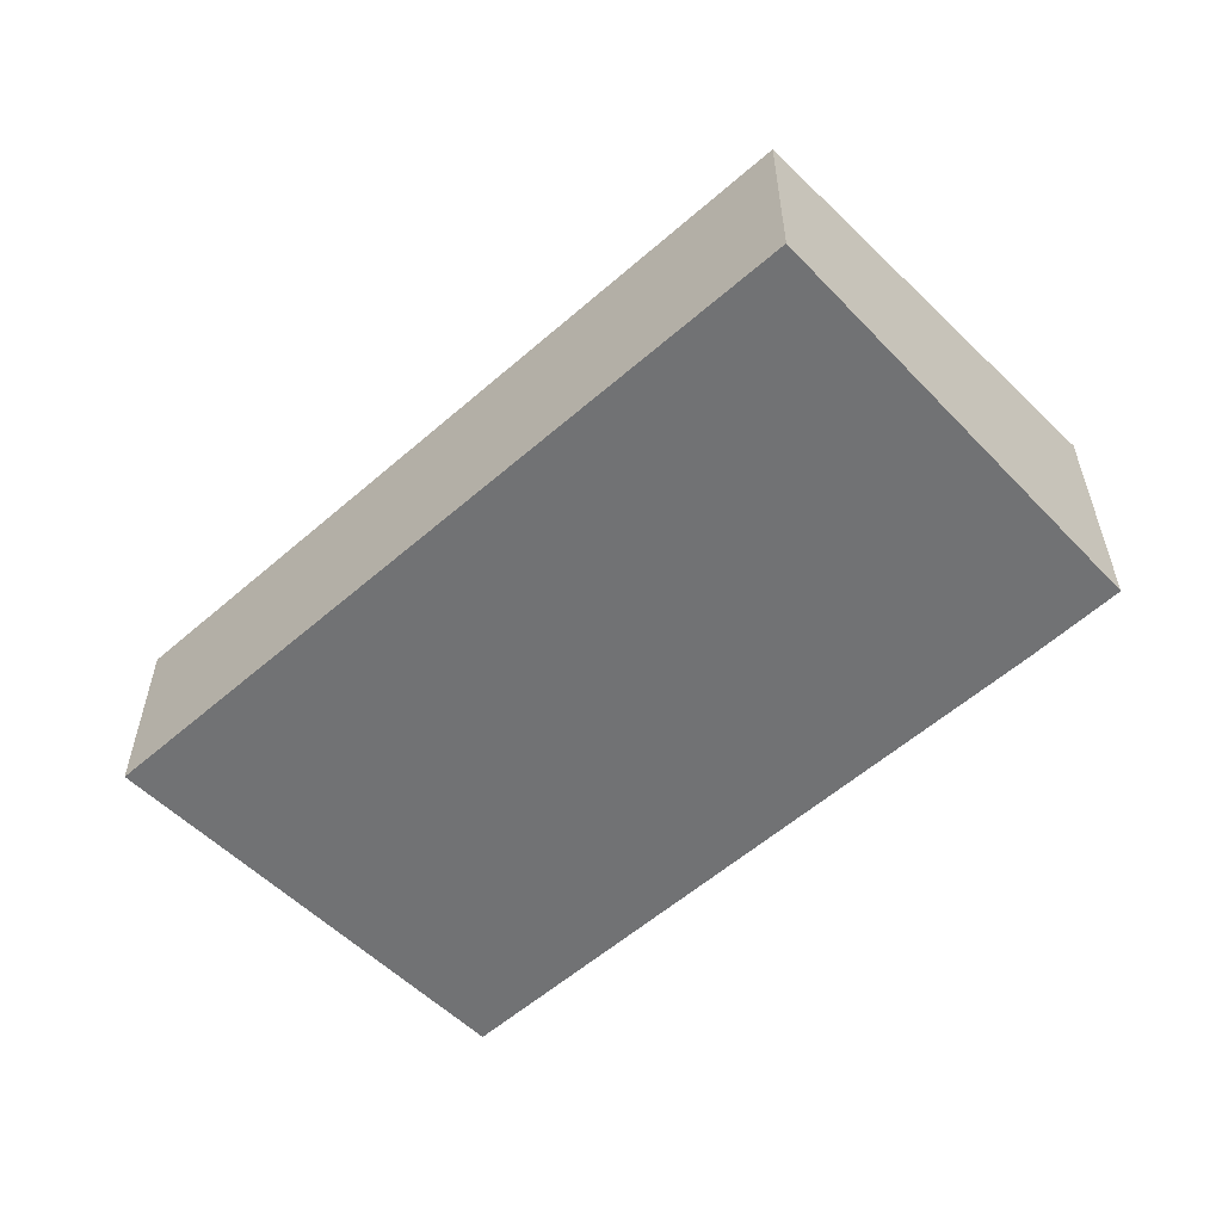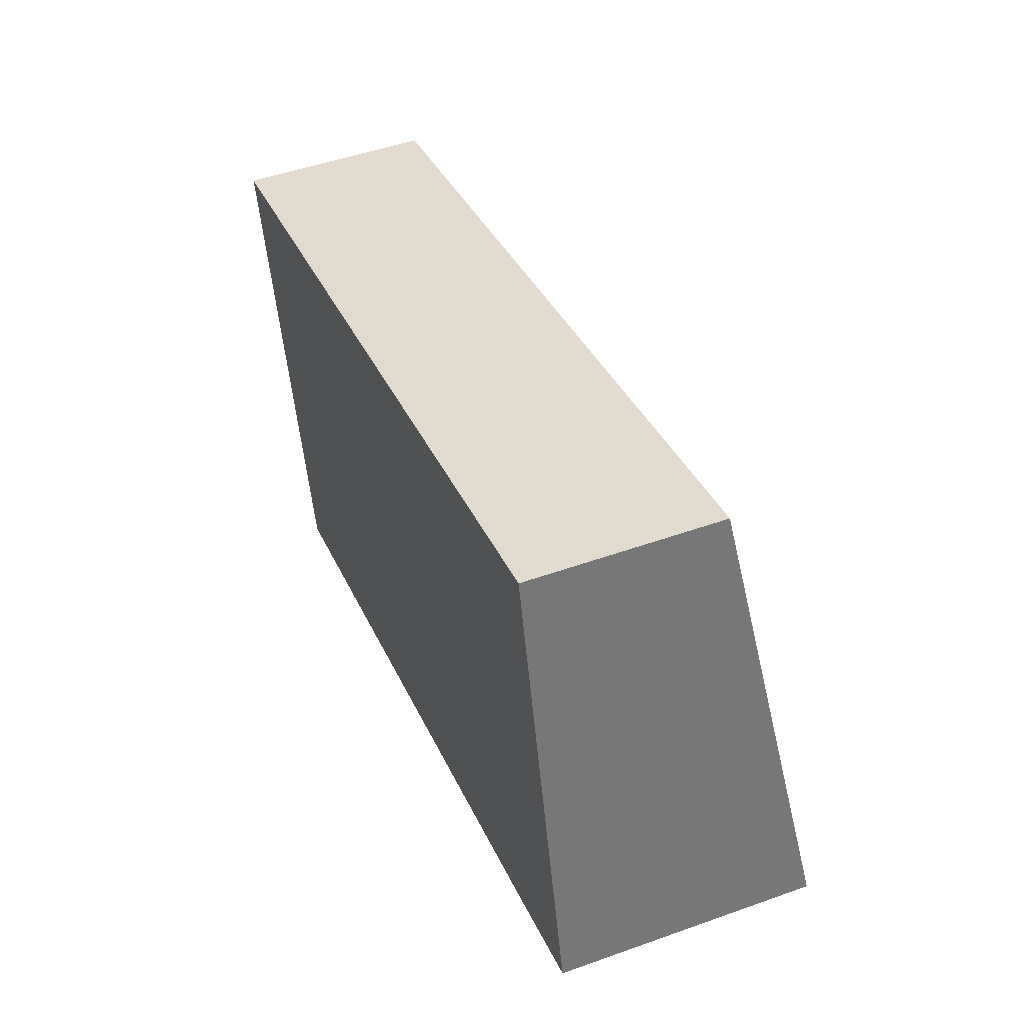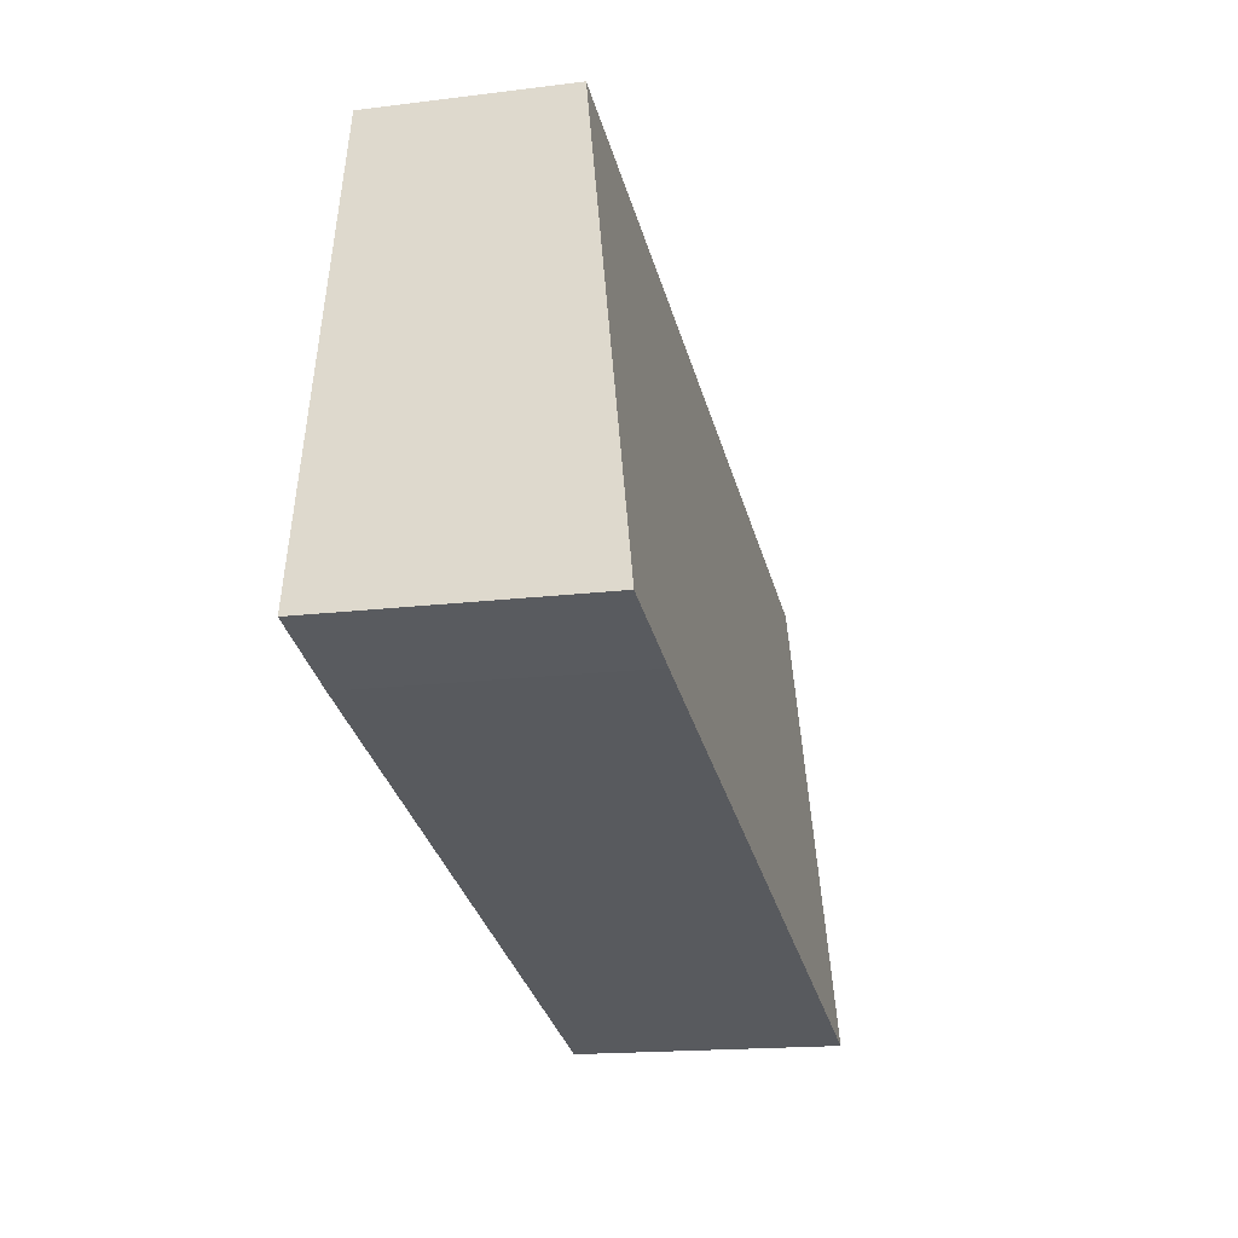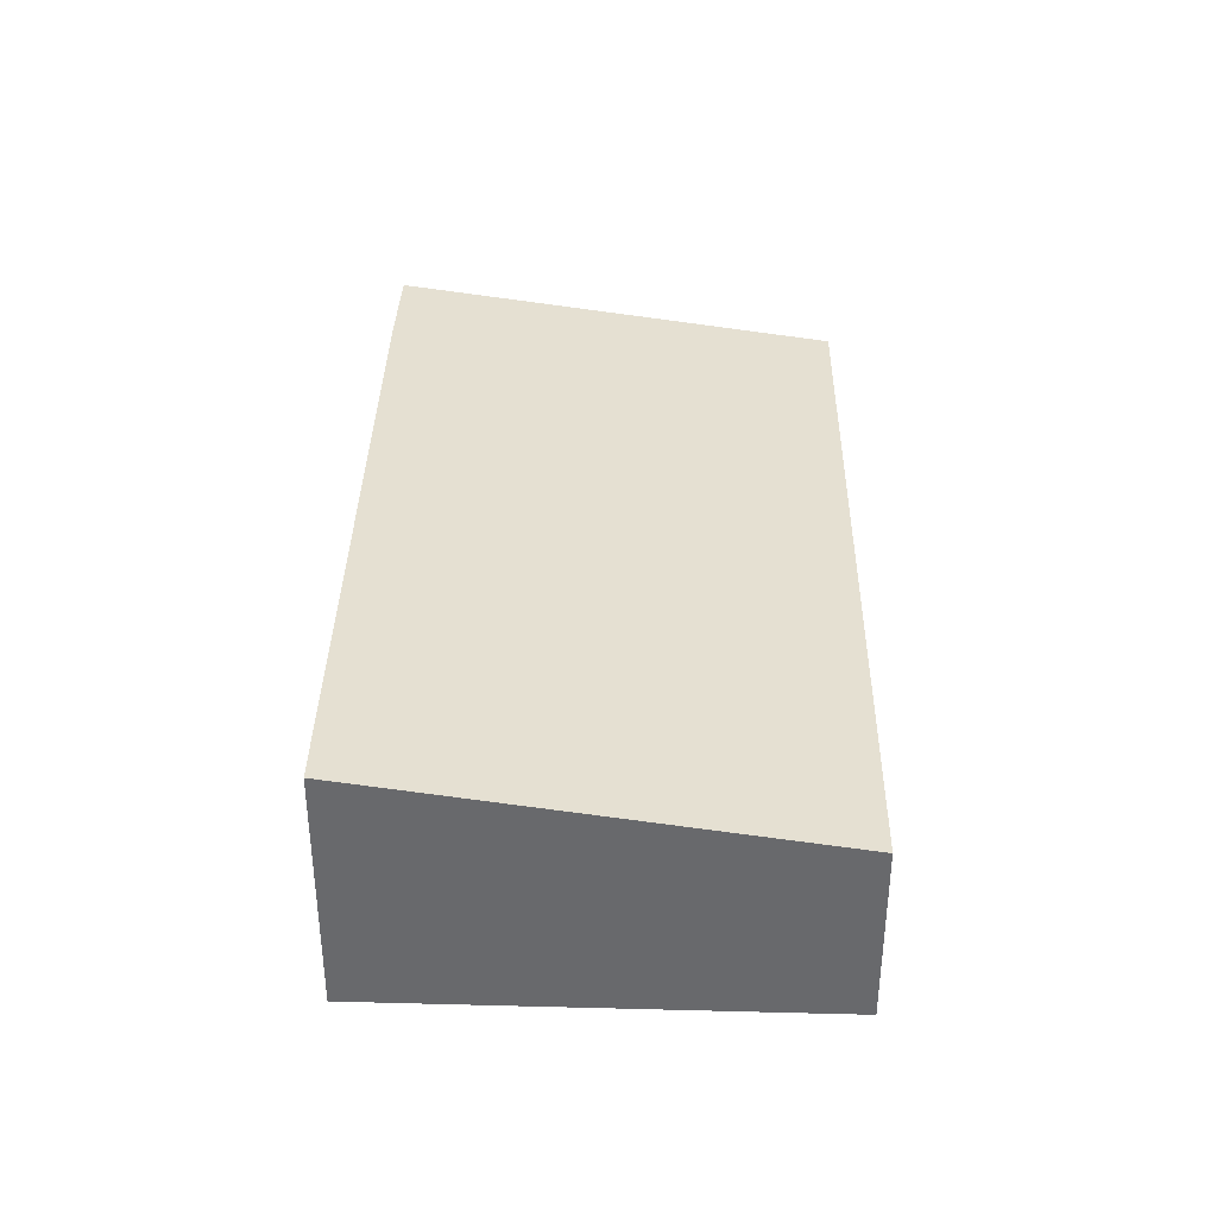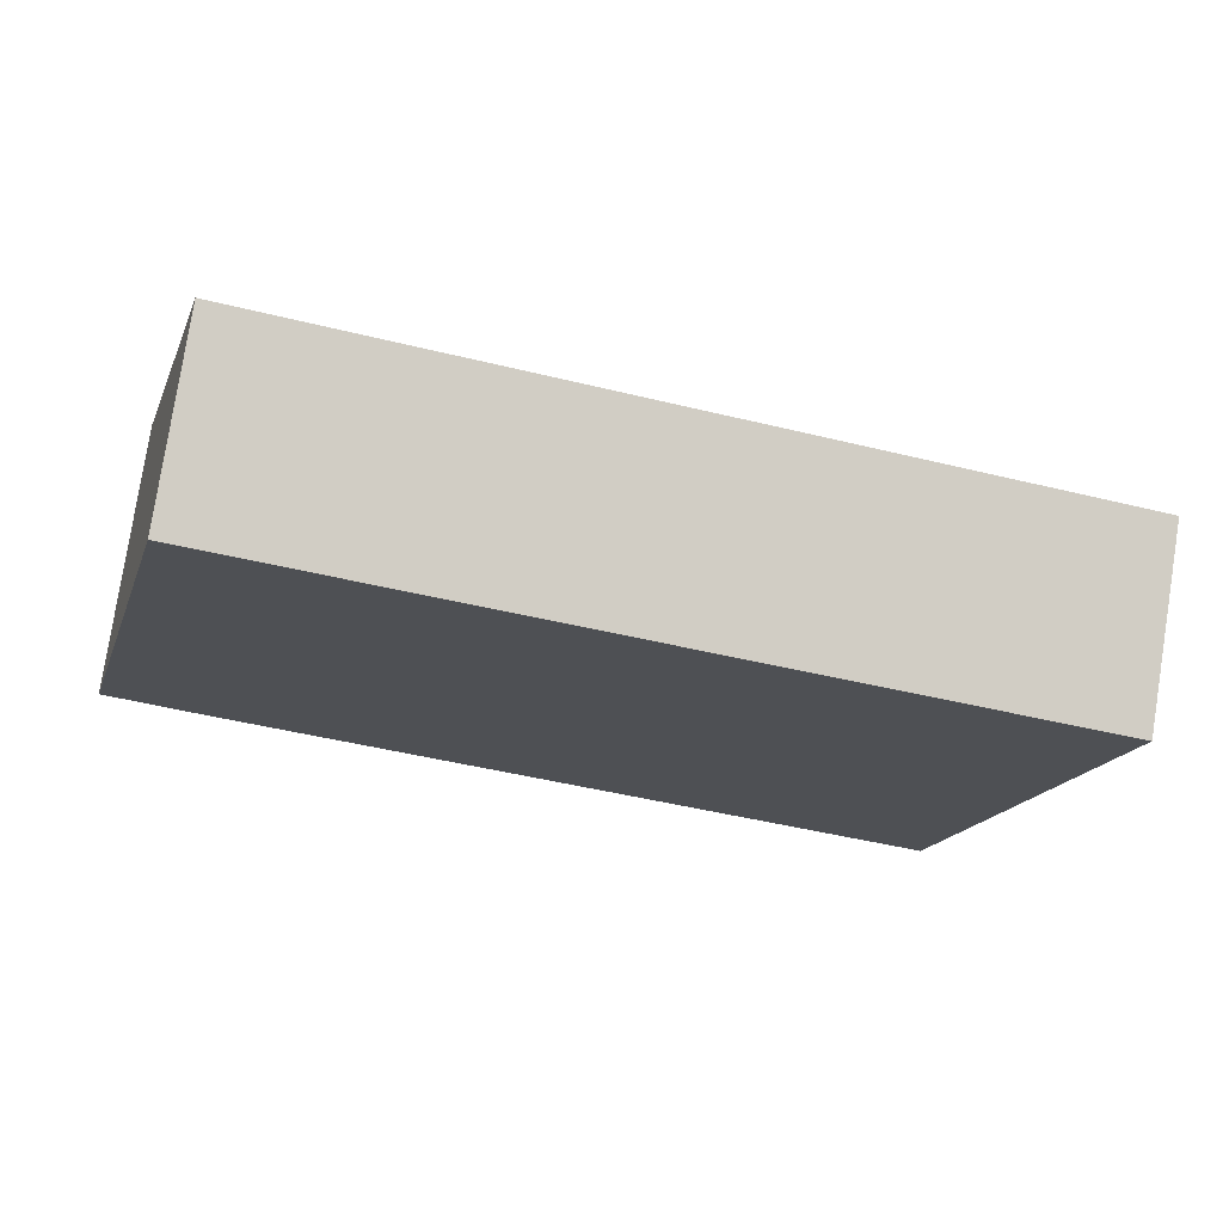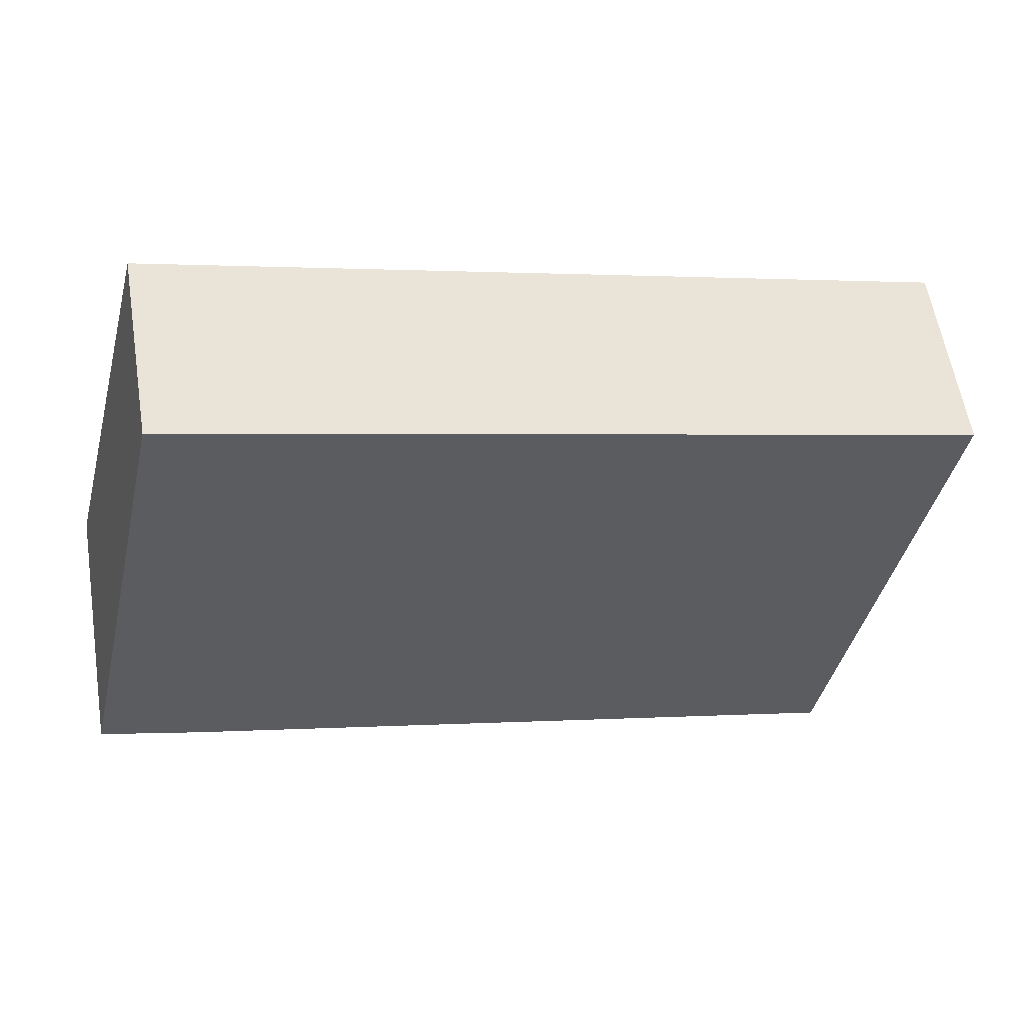
<metadata>
{"format":"obj","ext":"obj","renderer":"f3d","projection":"perspective","resolution":1024,"background":"white","views":[{"elev":-55.4,"azim":28.4,"up":"+Y"},{"elev":49.0,"azim":68.4,"up":"+Z"},{"elev":-16.6,"azim":104.4,"up":"+Z"},{"elev":37.0,"azim":-103.4,"up":"+Y"},{"elev":79.4,"azim":-171.0,"up":"+Z"},{"elev":59.4,"azim":170.8,"up":"+Z"}]}
</metadata>
<code>
v  0 1.673 1.024e-16
v  7.139 2.259 -2.447
v  1.106 2.269 -4.042
v  6.997 1.673 1.761
v  7.95 2.222 -1.975
v  8.007 2.254 -2.198
v  7.139 1.498e-16 -2.447
v  8.007 1.346e-16 -2.198
v  1.106 2.475e-16 -4.042
v  0 0 0
v  6.997 -1.078e-16 1.761
v  7.95 1.209e-16 -1.975
g defaultobject
f 1 2 3
f 2 1 4
f 2 4 5
f 2 5 6
f 6 7 2
f 7 6 8
f 2 9 3
f 9 2 7
f 9 1 3
f 1 9 10
f 10 4 1
f 4 10 11
f 5 8 6
f 8 5 4
f 8 4 12
f 12 4 11
f 7 10 9
f 10 7 11
f 11 7 12
f 12 7 8

</code>
